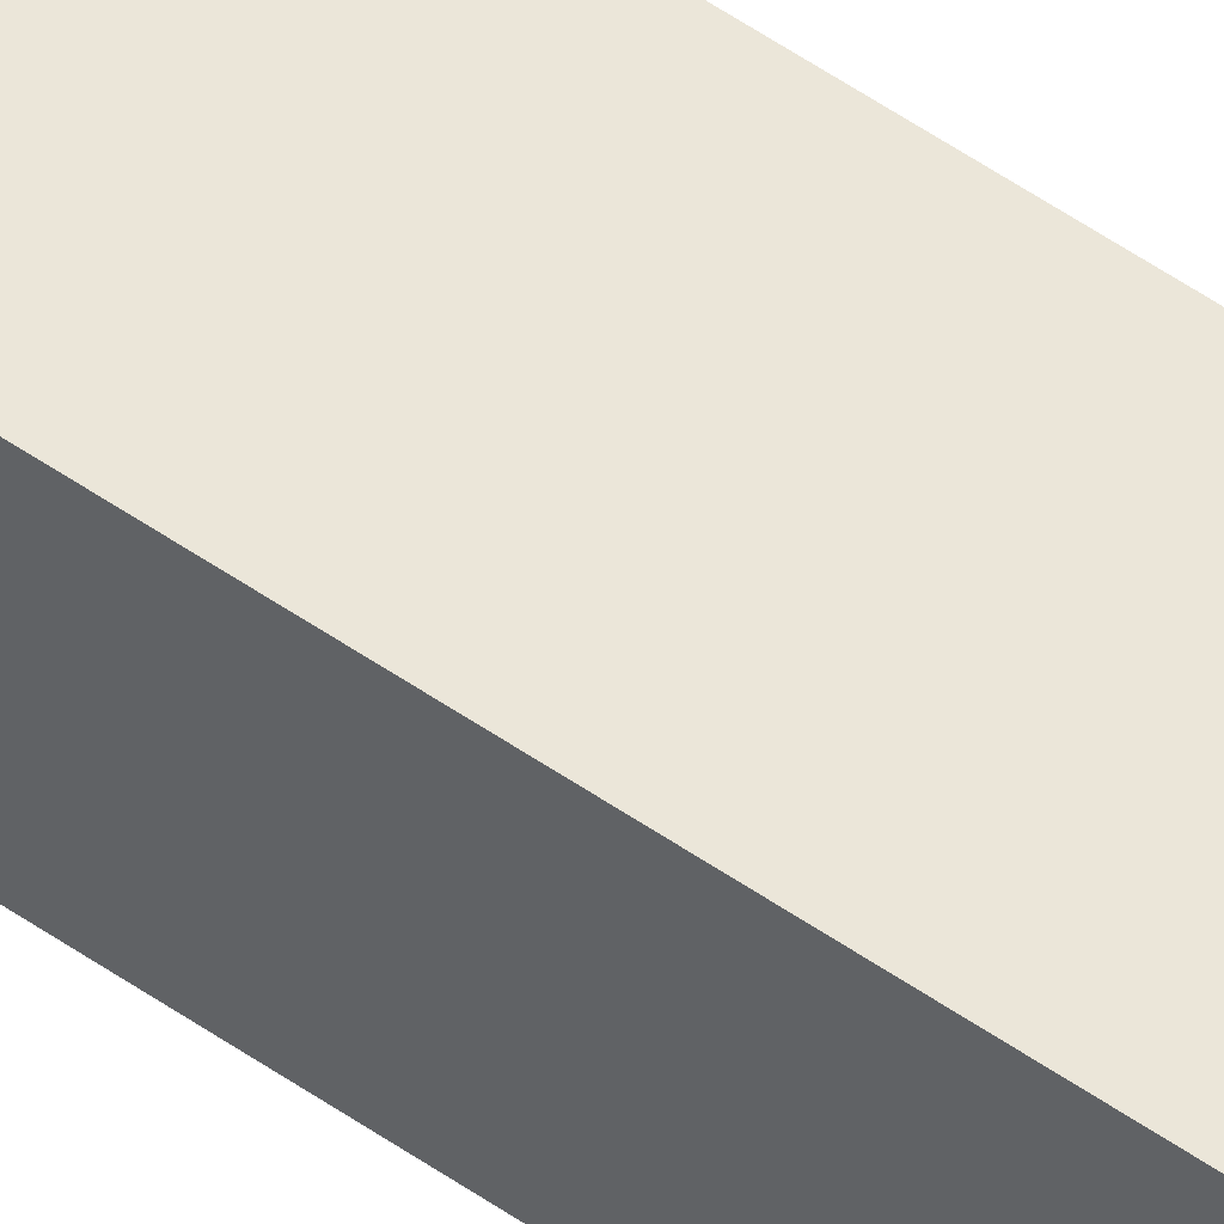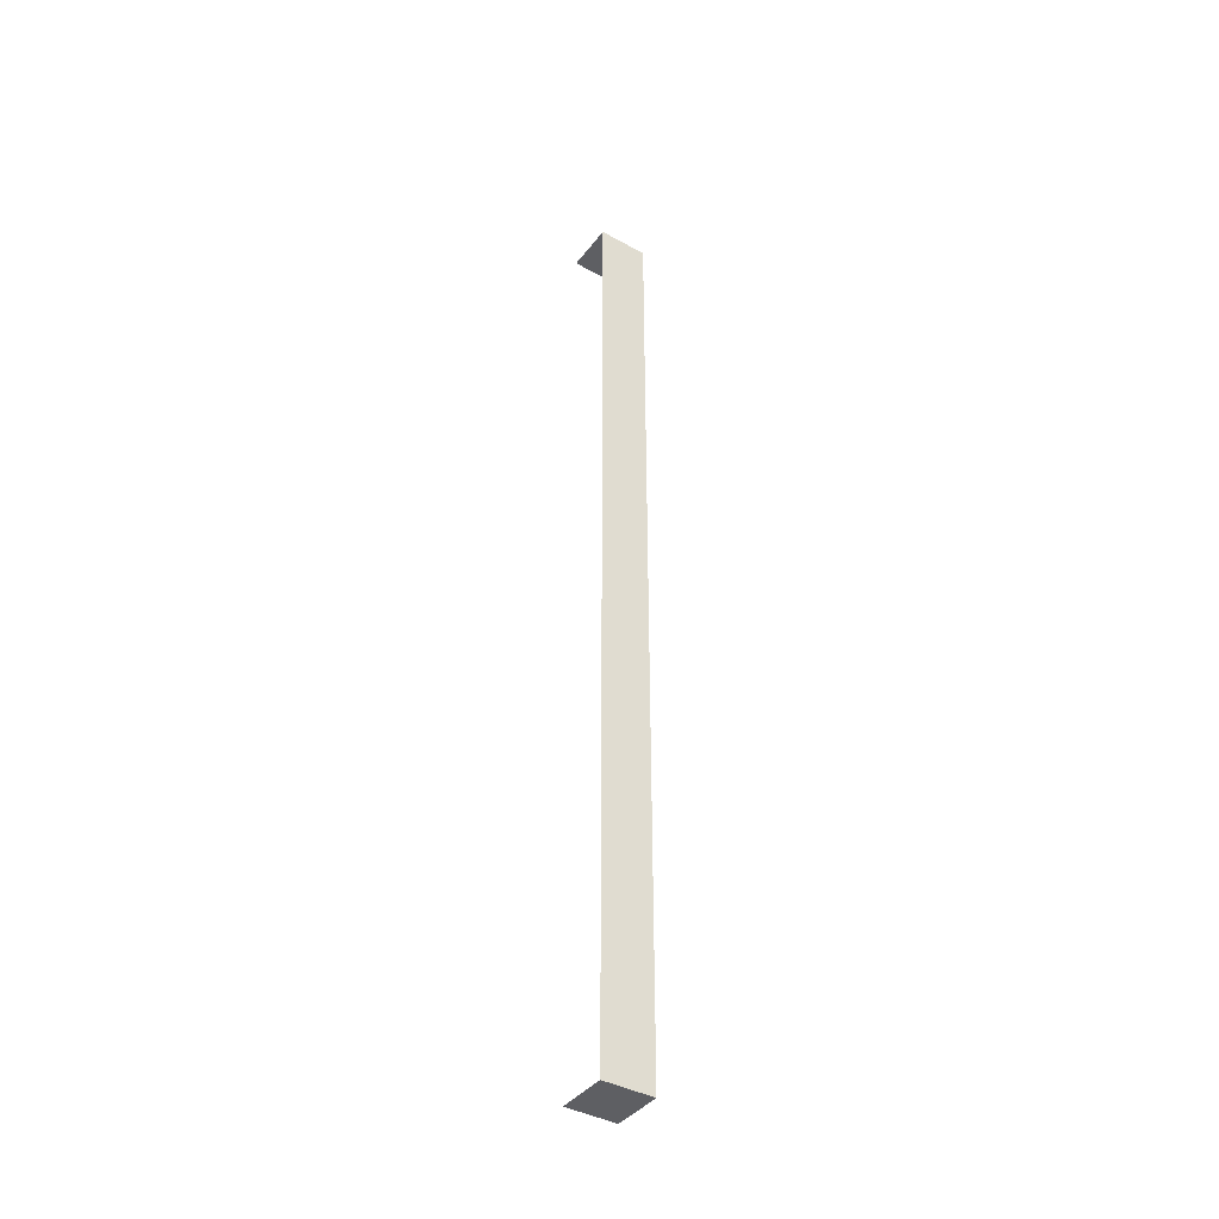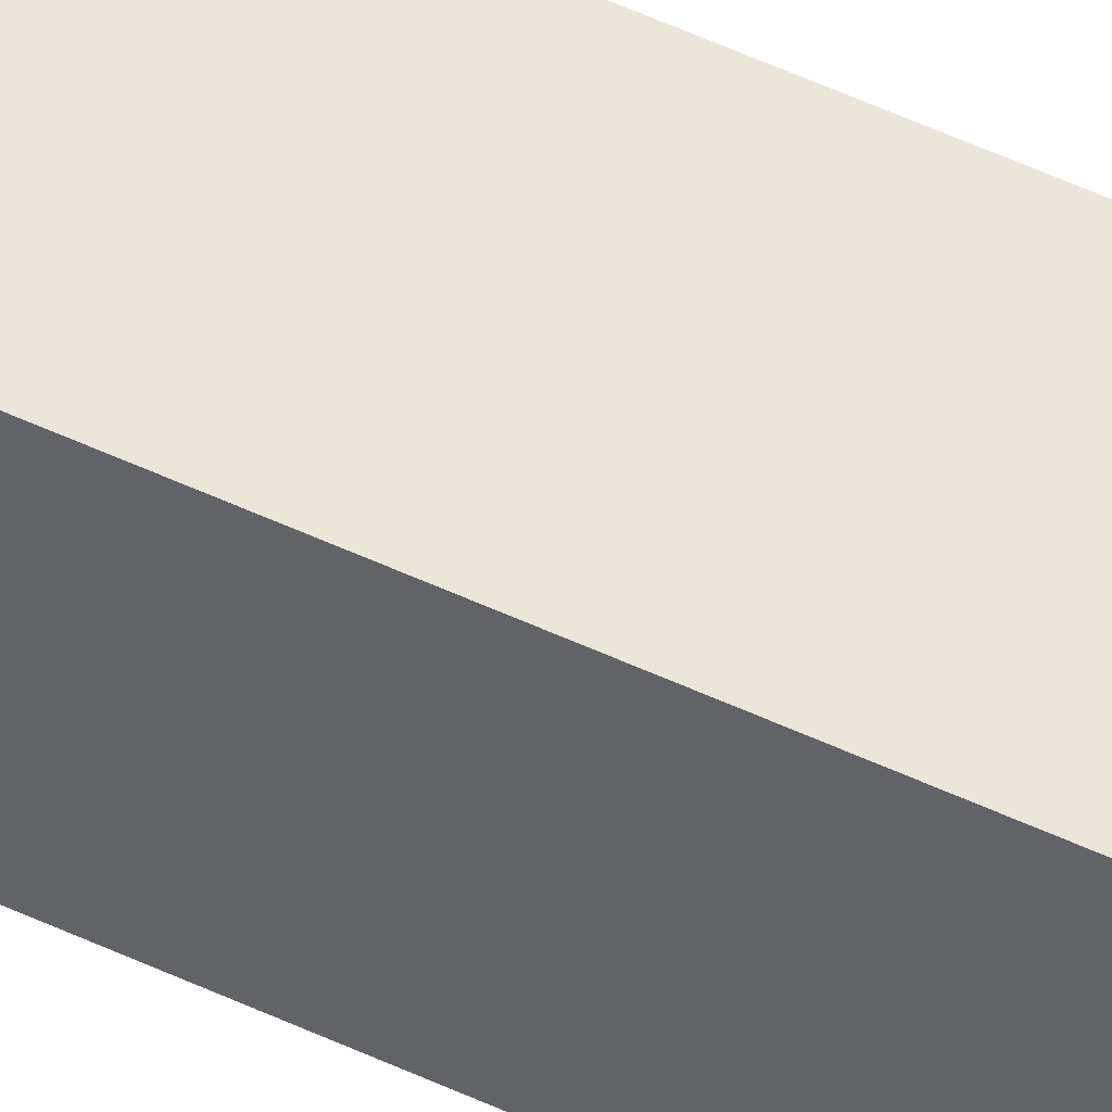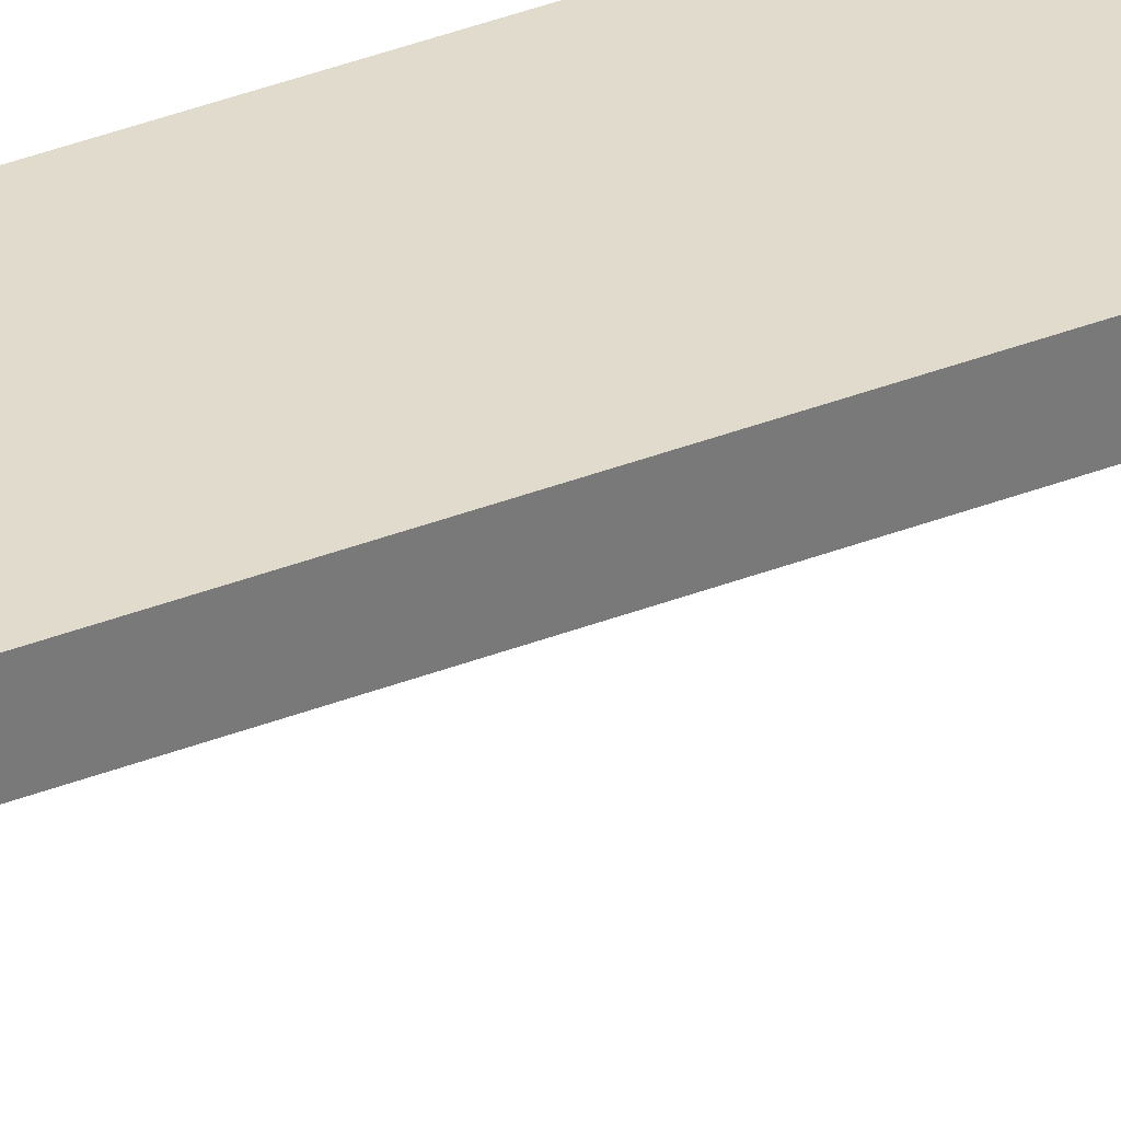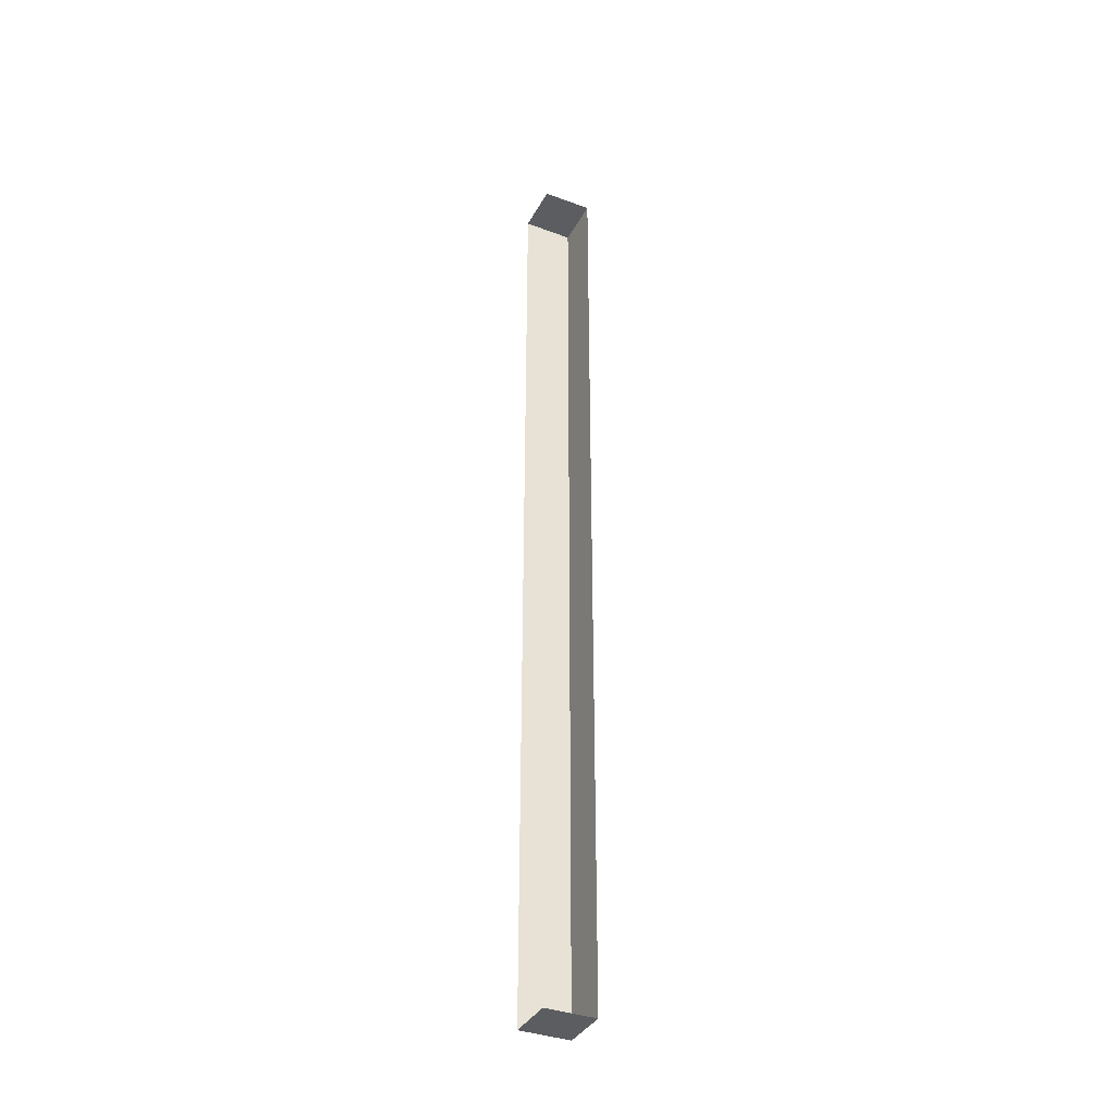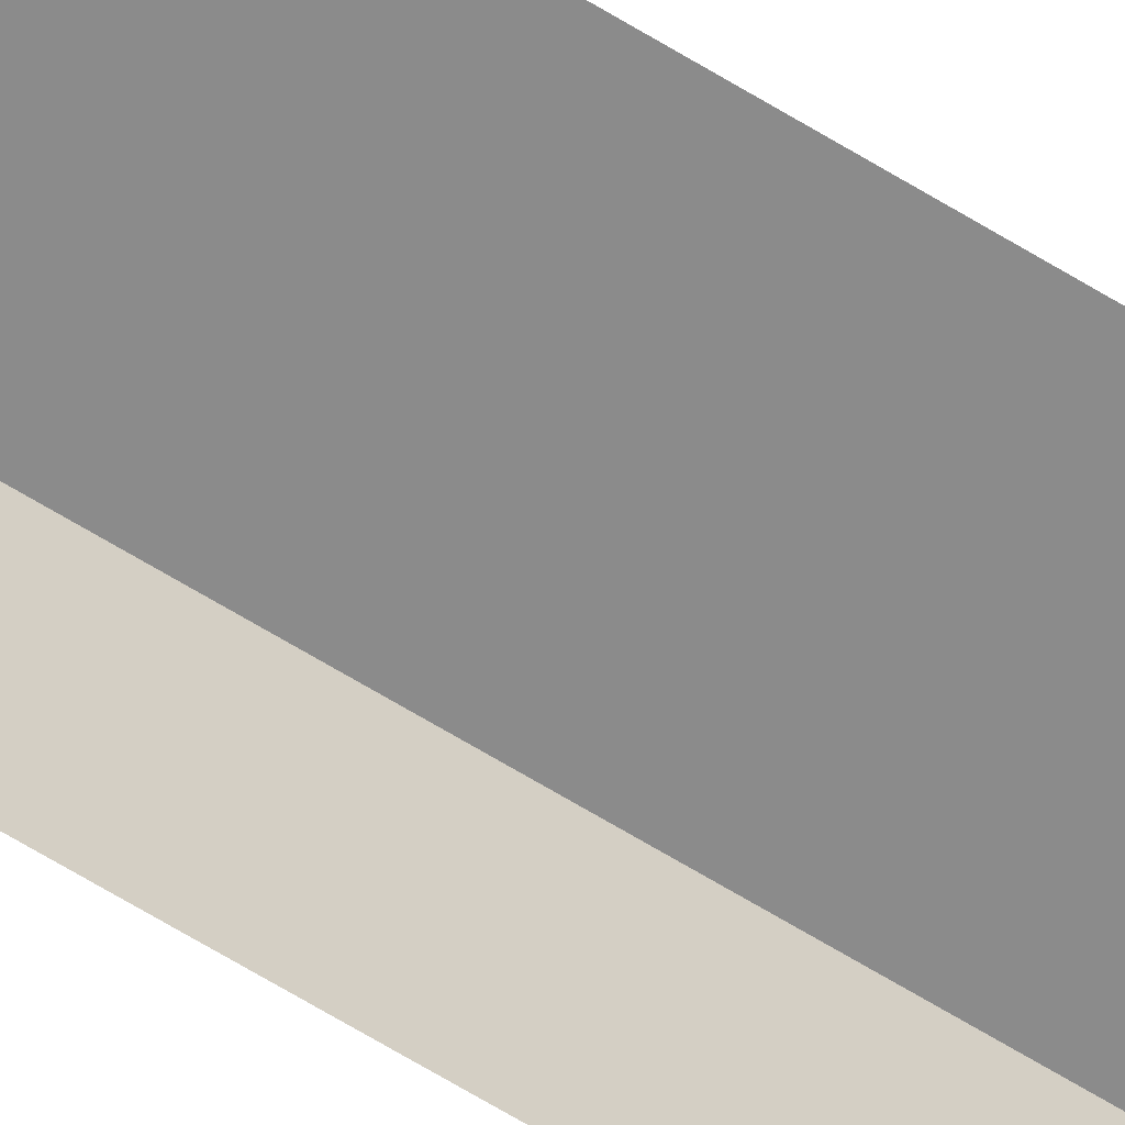
<metadata>
{"format":"obj","ext":"obj","renderer":"f3d","projection":"perspective","resolution":1024,"background":"white","views":[{"elev":55.4,"azim":126.1,"up":"+Z"},{"elev":-40.5,"azim":-34.0,"up":"+Y"},{"elev":49.1,"azim":118.0,"up":"+Z"},{"elev":33.9,"azim":-118.5,"up":"+Z"},{"elev":-36.9,"azim":-115.6,"up":"+Y"},{"elev":-63.8,"azim":-122.1,"up":"+Z"}]}
</metadata>
<code>
o pillar1_Cube.001
v 0.125 -0 0.125
v 0.125 2.4 0.125
v 0 -0 0.125
v 0 2.4 0.125
v 0.125 -0 0
v 0.125 2.4 0
v 0 2.4 0
v 0 -0 0
f 5 6 2 1
f 8 5 1 3
f 6 7 4 2
f 1 2 4 3

</code>
